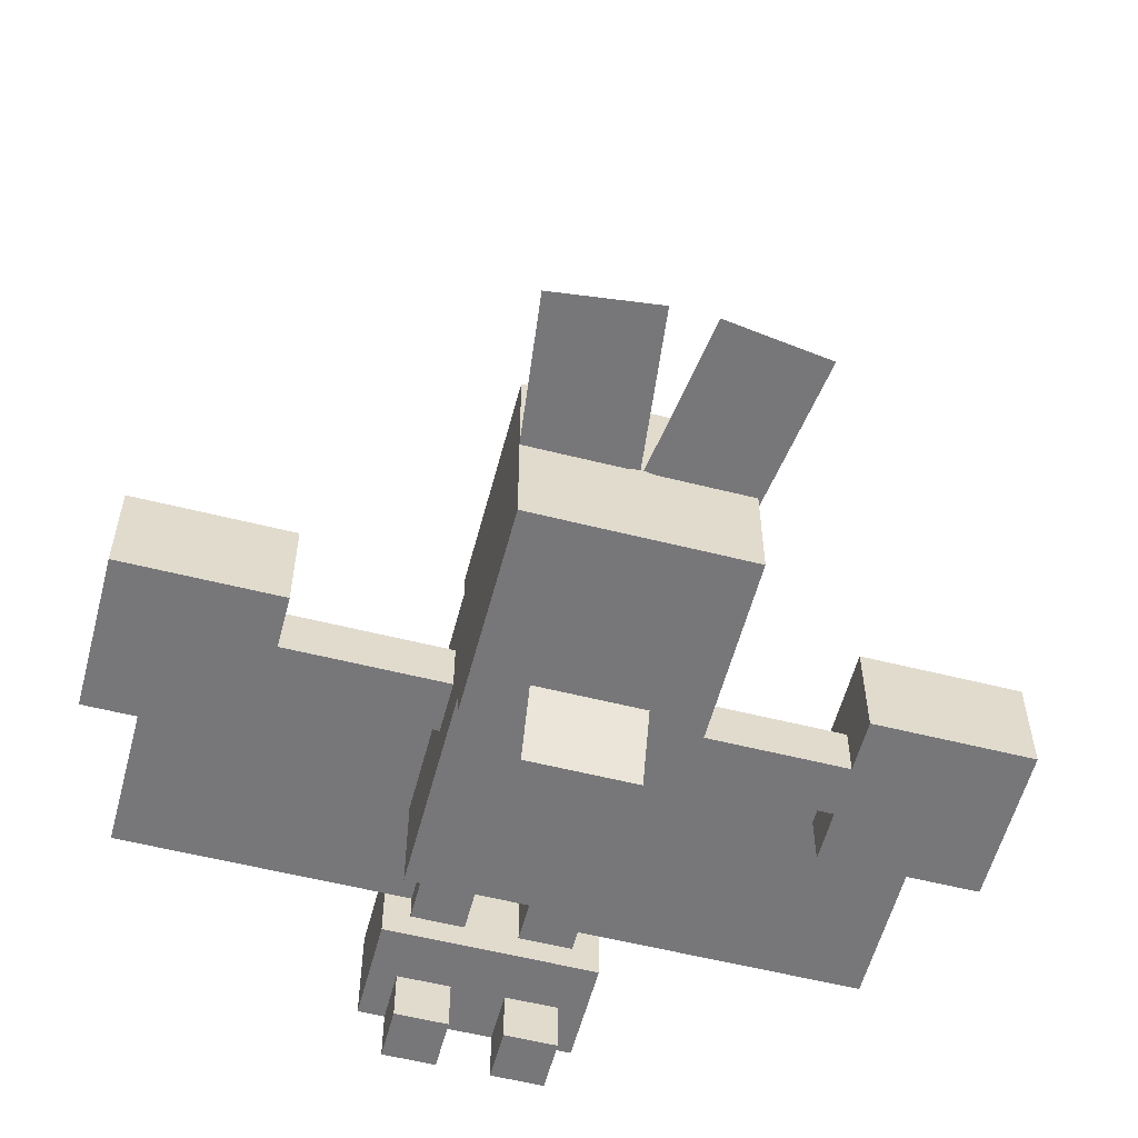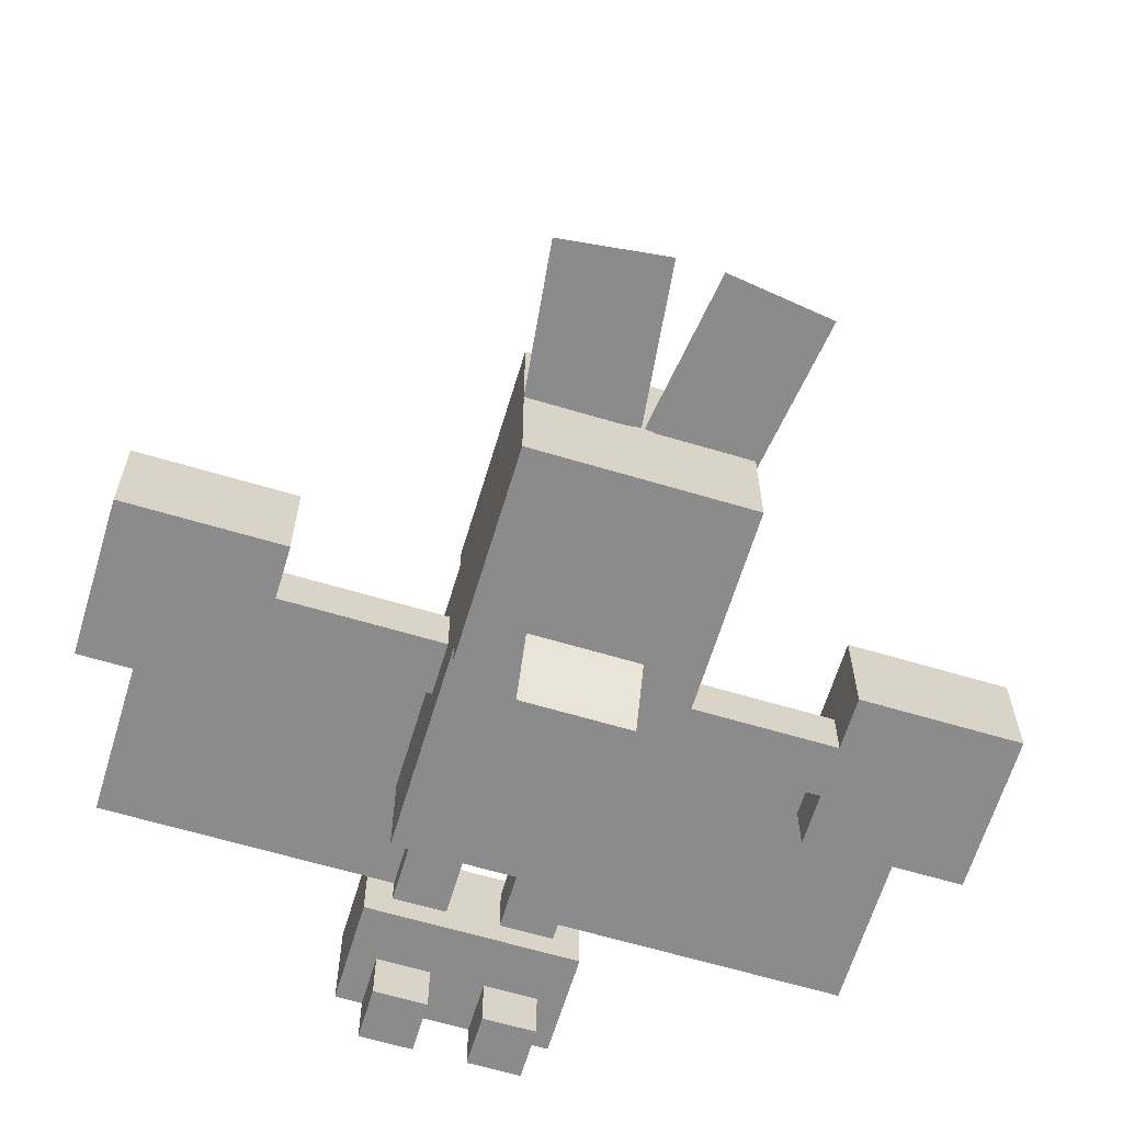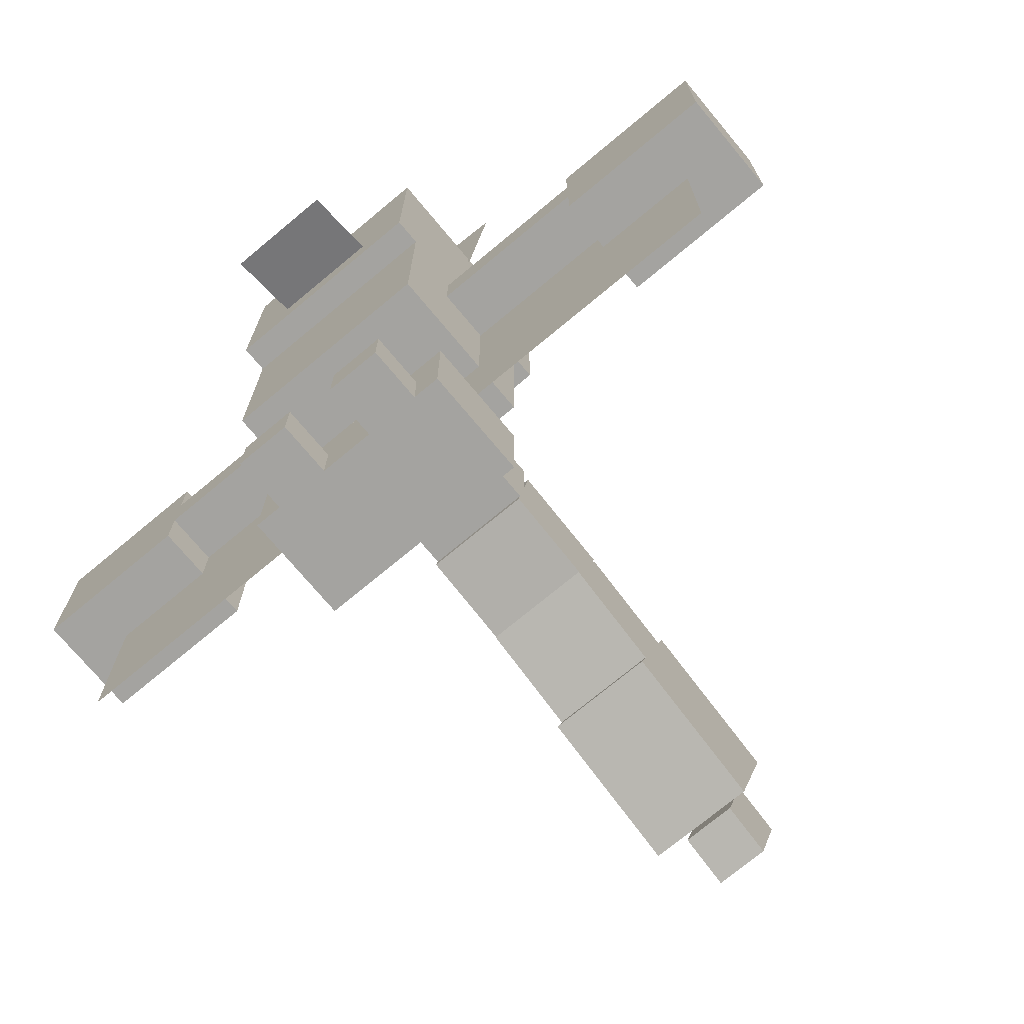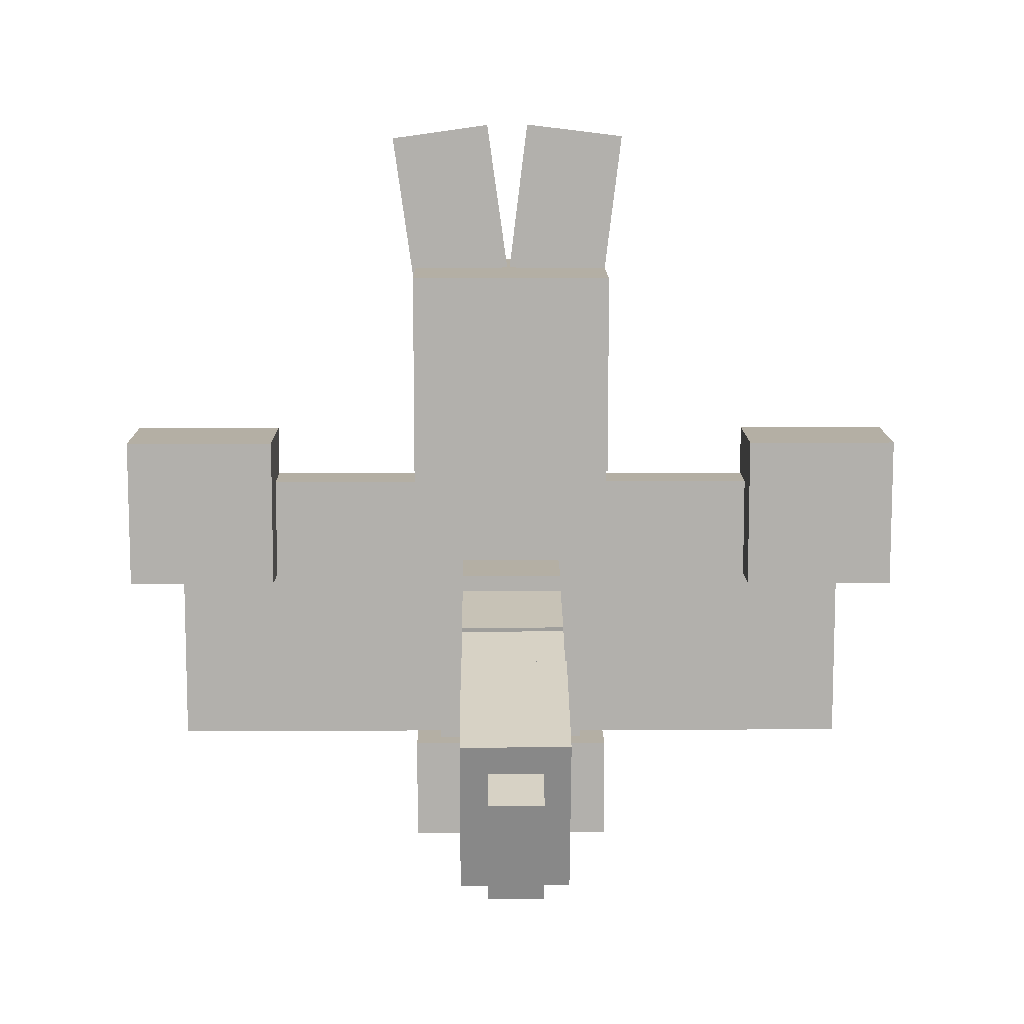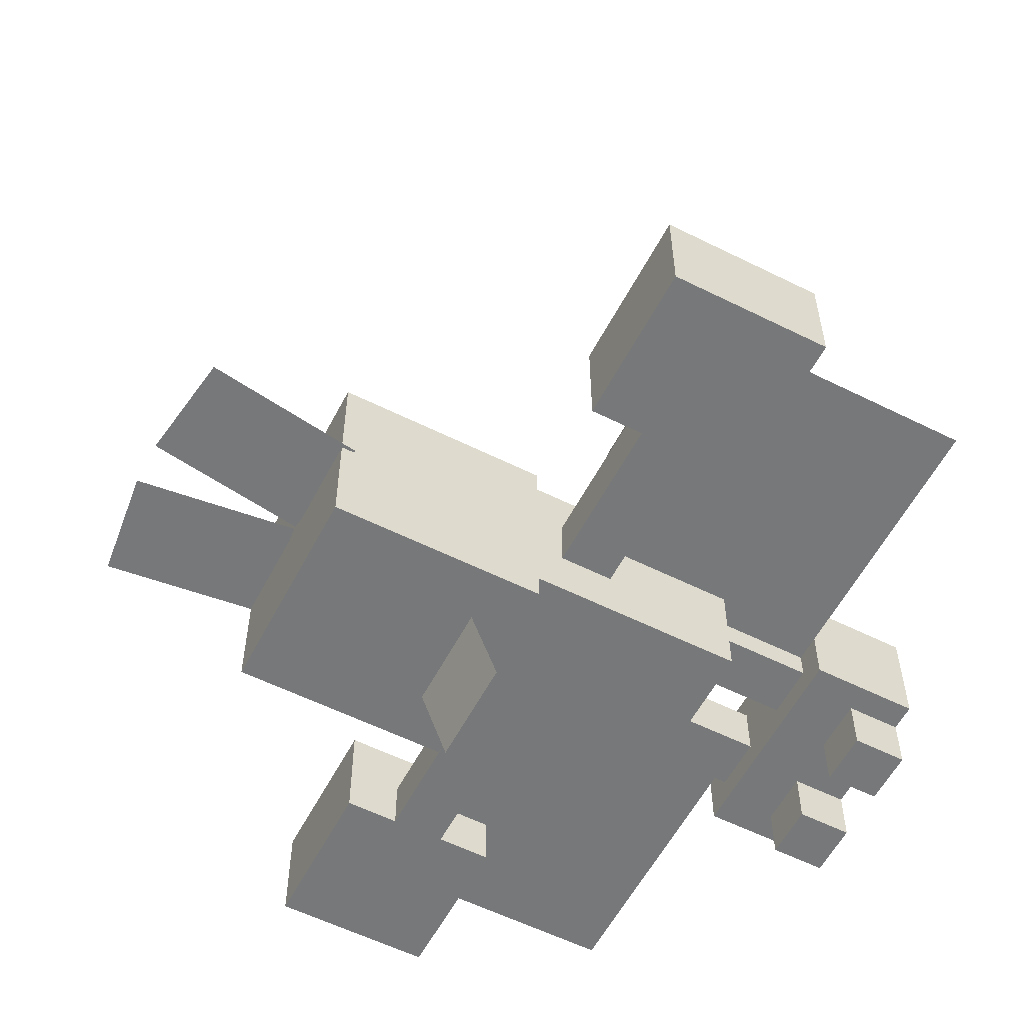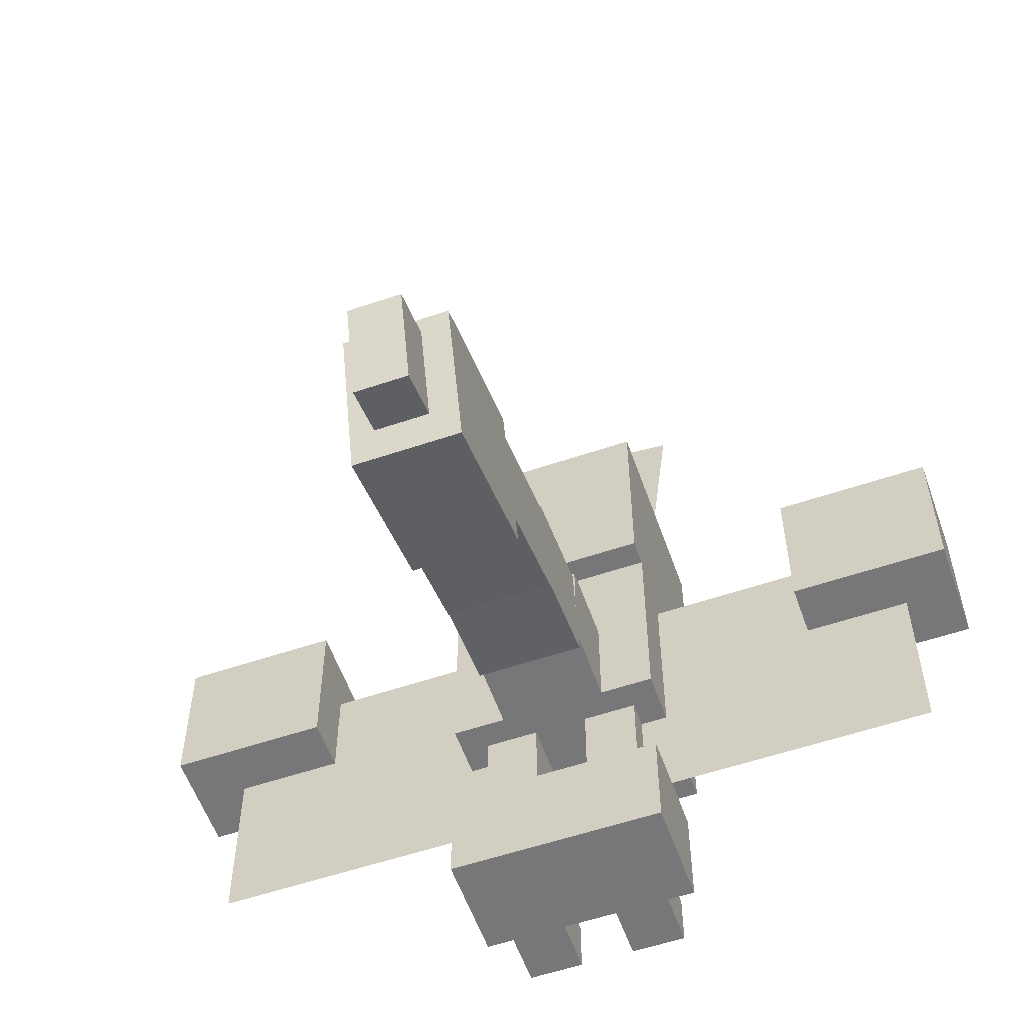
<metadata>
{"format":"obj","ext":"obj","renderer":"f3d","projection":"perspective","resolution":1024,"background":"white","views":[{"elev":-57.2,"azim":165.3,"up":"+Z"},{"elev":-63.9,"azim":163.2,"up":"+Z"},{"elev":-73.0,"azim":-140.2,"up":"+Y"},{"elev":11.3,"azim":-0.6,"up":"+Y"},{"elev":-57.4,"azim":-117.4,"up":"+Z"},{"elev":-57.2,"azim":19.4,"up":"+Y"}]}
</metadata>
<code>
o legright
v 0.09375 -1.375 0
v 0.03125 -1.375 0
v 0.03125 -1.25 0
v 0.09375 -1.25 0
v 0.03125 -1.375 0.0625
v 0.09375 -1.375 0.0625
v 0.09375 -1.25 0.0625
v 0.03125 -1.25 0.0625
f 1 2 3 4
f 5 6 7 8
f 4 3 8 7
f 6 5 2 1
f 6 1 4 7
f 2 5 8 3
o footright
v 0.125 -1.5 -0.03125
v -0 -1.5 -0.03125
v -0 -1.375 -0.03125
v 0.125 -1.375 -0.03125
v -0 -1.5 0.09375
v 0.125 -1.5 0.09375
v 0.125 -1.375 0.09375
v -0 -1.375 0.09375
f 9 10 11 12
f 13 14 15 16
f 12 11 16 15
f 14 13 10 9
f 14 9 12 15
f 10 13 16 11
o toeright
v 0.09375 -1.5 -0.09375
v 0.03125 -1.5 -0.09375
v 0.03125 -1.438 -0.09375
v 0.09375 -1.438 -0.09375
v 0.03125 -1.5 -0.03125
v 0.09375 -1.5 -0.03125
v 0.09375 -1.438 -0.03125
v 0.03125 -1.438 -0.03125
f 17 18 19 20
f 21 22 23 24
f 20 19 24 23
f 22 21 18 17
f 22 17 20 23
f 18 21 24 19
o tailstingersmall
v 0.03125 -1.373 0.5946
v -0.03125 -1.373 0.5946
v -0.03125 -1.252 0.6291
v 0.03125 -1.252 0.6291
v -0.03125 -1.39 0.6547
v 0.03125 -1.39 0.6547
v 0.03125 -1.27 0.6891
v -0.03125 -1.27 0.6891
f 25 26 27 28
f 29 30 31 32
f 28 27 32 31
f 30 29 26 25
f 30 25 28 31
f 26 29 32 27
o tailsegmentmiddle
v 0.0625 -1.267 0.1776
v -0.0625 -1.267 0.1776
v -0.0625 -1.143 0.195
v 0.0625 -1.143 0.195
v -0.0625 -1.284 0.3014
v 0.0625 -1.284 0.3014
v 0.0625 -1.16 0.3188
v -0.0625 -1.16 0.3188
f 33 34 35 36
f 37 38 39 40
f 36 35 40 39
f 38 37 34 33
f 38 33 36 39
f 34 37 40 35
o body
v 0.125 -1.25 -0.09375
v -0.125 -1.25 -0.09375
v -0.125 -1 -0.09375
v 0.125 -1 -0.09375
v -0.125 -1.25 0.09375
v 0.125 -1.25 0.09375
v 0.125 -1 0.09375
v -0.125 -1 0.09375
f 41 42 43 44
f 45 46 47 48
f 44 43 48 47
f 46 45 42 41
f 46 41 44 47
f 42 45 48 43
o head
v 0.125 -1 -0.125
v -0.125 -1 -0.125
v -0.125 -0.75 -0.125
v 0.125 -0.75 -0.125
v -0.125 -1 0.125
v 0.125 -1 0.125
v 0.125 -0.75 0.125
v -0.125 -0.75 0.125
f 49 50 51 52
f 53 54 55 56
f 52 51 56 55
f 54 53 50 49
f 54 49 52 55
f 50 53 56 51
o earright
v 0.1235 -0.7633 0
v -0.00055 -0.7481 0
v 0.0223 -0.562 0
v 0.1464 -0.5772 0
f 57 58 59 60
f 58 57 60 59
o tounge
v 0.0625 -0.9797 -0.2086
v -0.0625 -0.9797 -0.2086
v -0.0625 -0.9125 -0.0336
v 0.0625 -0.9125 -0.0336
f 61 62 63 64
f 64 63 62 61
o earleft
v -0.003847 -0.7481 0
v -0.1276 -0.7655 0
v -0.1537 -0.5798 0
v -0.02994 -0.5624 0
f 65 66 67 68
f 66 65 68 67
o legleft
v -0.03125 -1.375 0
v -0.09375 -1.375 0
v -0.09375 -1.25 0
v -0.03125 -1.25 0
v -0.09375 -1.375 0.0625
v -0.03125 -1.375 0.0625
v -0.03125 -1.25 0.0625
v -0.09375 -1.25 0.0625
f 69 70 71 72
f 73 74 75 76
f 72 71 76 75
f 74 73 70 69
f 74 69 72 75
f 70 73 76 71
o footleft
v -0 -1.5 -0.03125
v -0.125 -1.5 -0.03125
v -0.125 -1.375 -0.03125
v -0 -1.375 -0.03125
v -0.125 -1.5 0.09375
v -0 -1.5 0.09375
v -0 -1.375 0.09375
v -0.125 -1.375 0.09375
f 77 78 79 80
f 81 82 83 84
f 80 79 84 83
f 82 81 78 77
f 82 77 80 83
f 78 81 84 79
o toeleft
v -0.03125 -1.5 -0.09375
v -0.09375 -1.5 -0.09375
v -0.09375 -1.438 -0.09375
v -0.03125 -1.438 -0.09375
v -0.09375 -1.5 -0.03125
v -0.03125 -1.5 -0.03125
v -0.03125 -1.438 -0.03125
v -0.09375 -1.438 -0.03125
f 85 86 87 88
f 89 90 91 92
f 88 87 92 91
f 90 89 86 85
f 90 85 88 91
f 86 89 92 87
o tailstingerbig
v 0.0625 -1.35 0.3971
v -0.0625 -1.35 0.3971
v -0.0625 -1.169 0.4488
v 0.0625 -1.169 0.4488
v -0.0625 -1.401 0.5774
v 0.0625 -1.401 0.5774
v 0.0625 -1.221 0.6291
v -0.0625 -1.221 0.6291
f 93 94 95 96
f 97 98 99 100
f 96 95 100 99
f 98 97 94 93
f 98 93 96 99
f 94 97 100 95
o armright
v 0.375 -1.094 -0.03125
v 0.125 -1.094 -0.03125
v 0.125 -1.031 -0.03125
v 0.375 -1.031 -0.03125
v 0.125 -1.094 0.03125
v 0.375 -1.094 0.03125
v 0.375 -1.031 0.03125
v 0.125 -1.031 0.03125
f 101 102 103 104
f 105 106 107 108
f 104 103 108 107
f 106 105 102 101
f 106 101 104 107
f 102 105 108 103
o wingfrontright
v 0.4375 -1.375 0.03125
v 0.0625 -1.375 0.03125
v 0.0625 -1.062 0.03125
v 0.4375 -1.062 0.03125
f 109 110 111 112
f 110 109 112 111
o wingbackright
v 0.4375 -1.375 0.03188
v 0.0625 -1.375 0.03188
v 0.0625 -1.062 0.03188
v 0.4375 -1.062 0.03188
f 113 114 115 116
f 114 113 116 115
o handright
v 0.5 -1.156 -0.03125
v 0.3125 -1.156 -0.03125
v 0.3125 -0.9688 -0.03125
v 0.5 -0.9688 -0.03125
v 0.3125 -1.156 0.09375
v 0.5 -1.156 0.09375
v 0.5 -0.9688 0.09375
v 0.3125 -0.9688 0.09375
f 117 118 119 120
f 121 122 123 124
f 120 119 124 123
f 122 121 118 117
f 122 117 120 123
f 118 121 124 119
o armleft
v -0.125 -1.094 -0.03125
v -0.375 -1.094 -0.03125
v -0.375 -1.031 -0.03125
v -0.125 -1.031 -0.03125
v -0.375 -1.094 0.03125
v -0.125 -1.094 0.03125
v -0.125 -1.031 0.03125
v -0.375 -1.031 0.03125
f 125 126 127 128
f 129 130 131 132
f 128 127 132 131
f 130 129 126 125
f 130 125 128 131
f 126 129 132 127
o wingfrontleft
v -0.0625 -1.375 0.03125
v -0.4375 -1.375 0.03125
v -0.4375 -1.062 0.03125
v -0.0625 -1.062 0.03125
f 133 134 135 136
f 134 133 136 135
o wingbackleft
v -0.0625 -1.375 0.03188
v -0.4375 -1.375 0.03188
v -0.4375 -1.062 0.03188
v -0.0625 -1.062 0.03188
f 137 138 139 140
f 138 137 140 139
o handleft
v -0.3125 -1.156 -0.03125
v -0.5 -1.156 -0.03125
v -0.5 -0.9688 -0.03125
v -0.3125 -0.9688 -0.03125
v -0.5 -1.156 0.09375
v -0.3125 -1.156 0.09375
v -0.3125 -0.9688 0.09375
v -0.5 -0.9688 0.09375
f 141 142 143 144
f 145 146 147 148
f 144 143 148 147
f 146 145 142 141
f 146 141 144 147
f 142 145 148 143
o tailsegmentback
v 0.0625 -1.285 0.2856
v -0.0625 -1.285 0.2856
v -0.0625 -1.165 0.32
v 0.0625 -1.165 0.32
v -0.0625 -1.32 0.4057
v 0.0625 -1.32 0.4057
v 0.0625 -1.2 0.4402
v -0.0625 -1.2 0.4402
f 149 150 151 152
f 153 154 155 156
f 152 151 156 155
f 154 153 150 149
f 154 149 152 155
f 150 153 156 151
o tailsegmentfront
v 0.0625 -1.25 0.0625
v -0.0625 -1.25 0.0625
v -0.0625 -1.125 0.0625
v 0.0625 -1.125 0.0625
v -0.0625 -1.25 0.1875
v 0.0625 -1.25 0.1875
v 0.0625 -1.125 0.1875
v -0.0625 -1.125 0.1875
f 157 158 159 160
f 161 162 163 164
f 160 159 164 163
f 162 161 158 157
f 162 157 160 163
f 158 161 164 159

</code>
